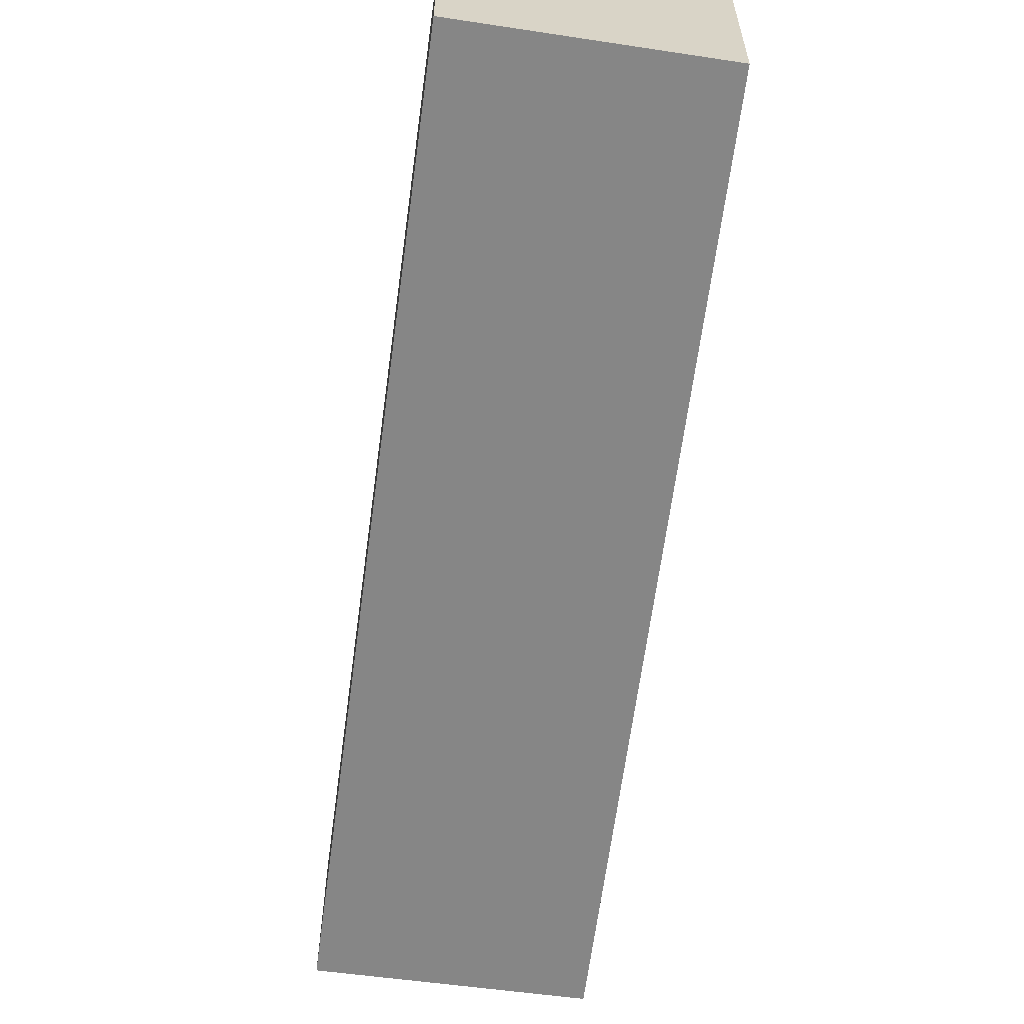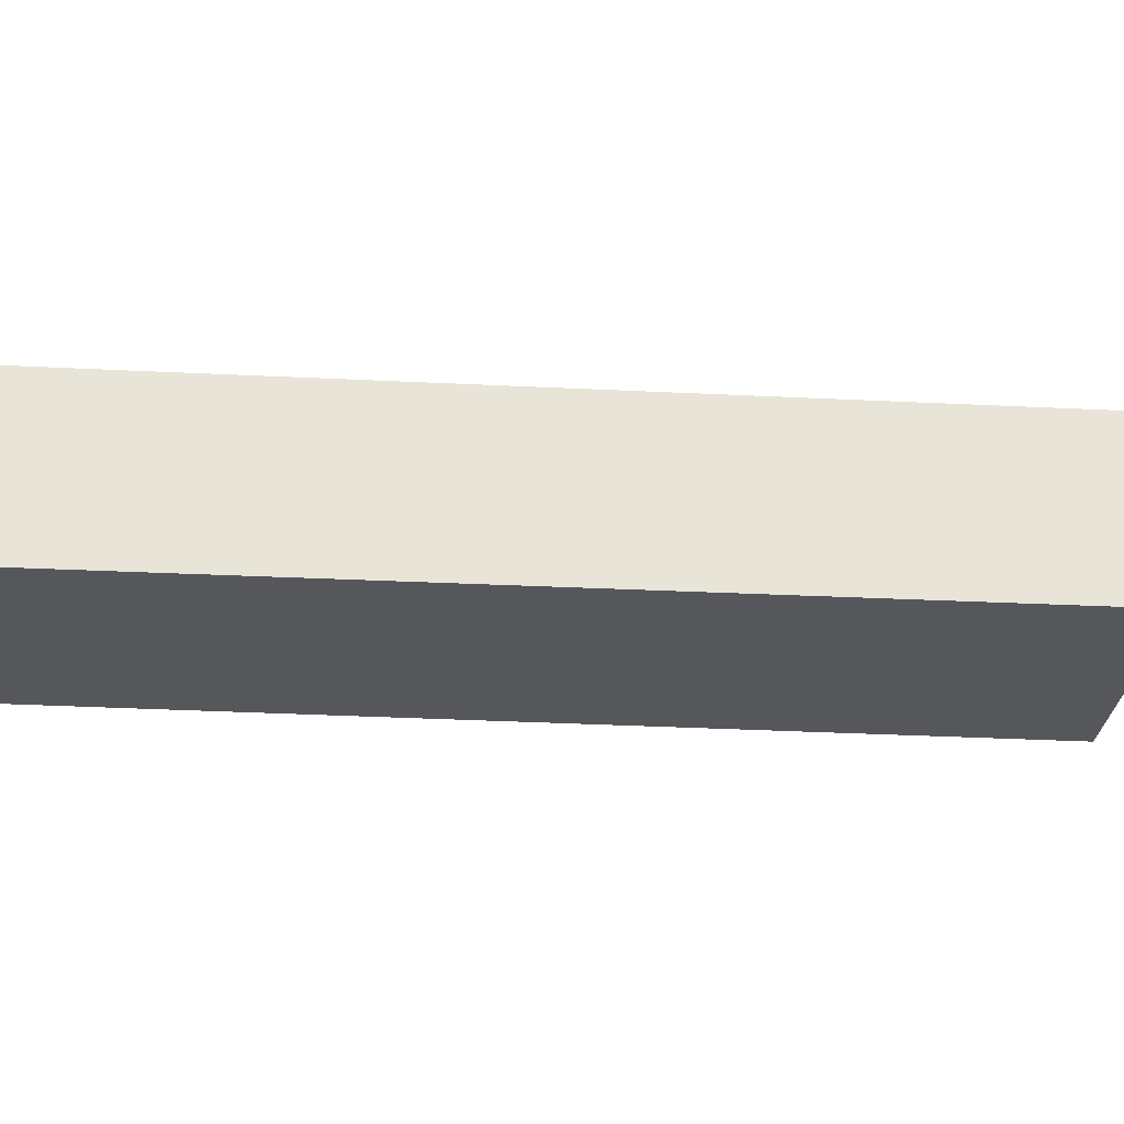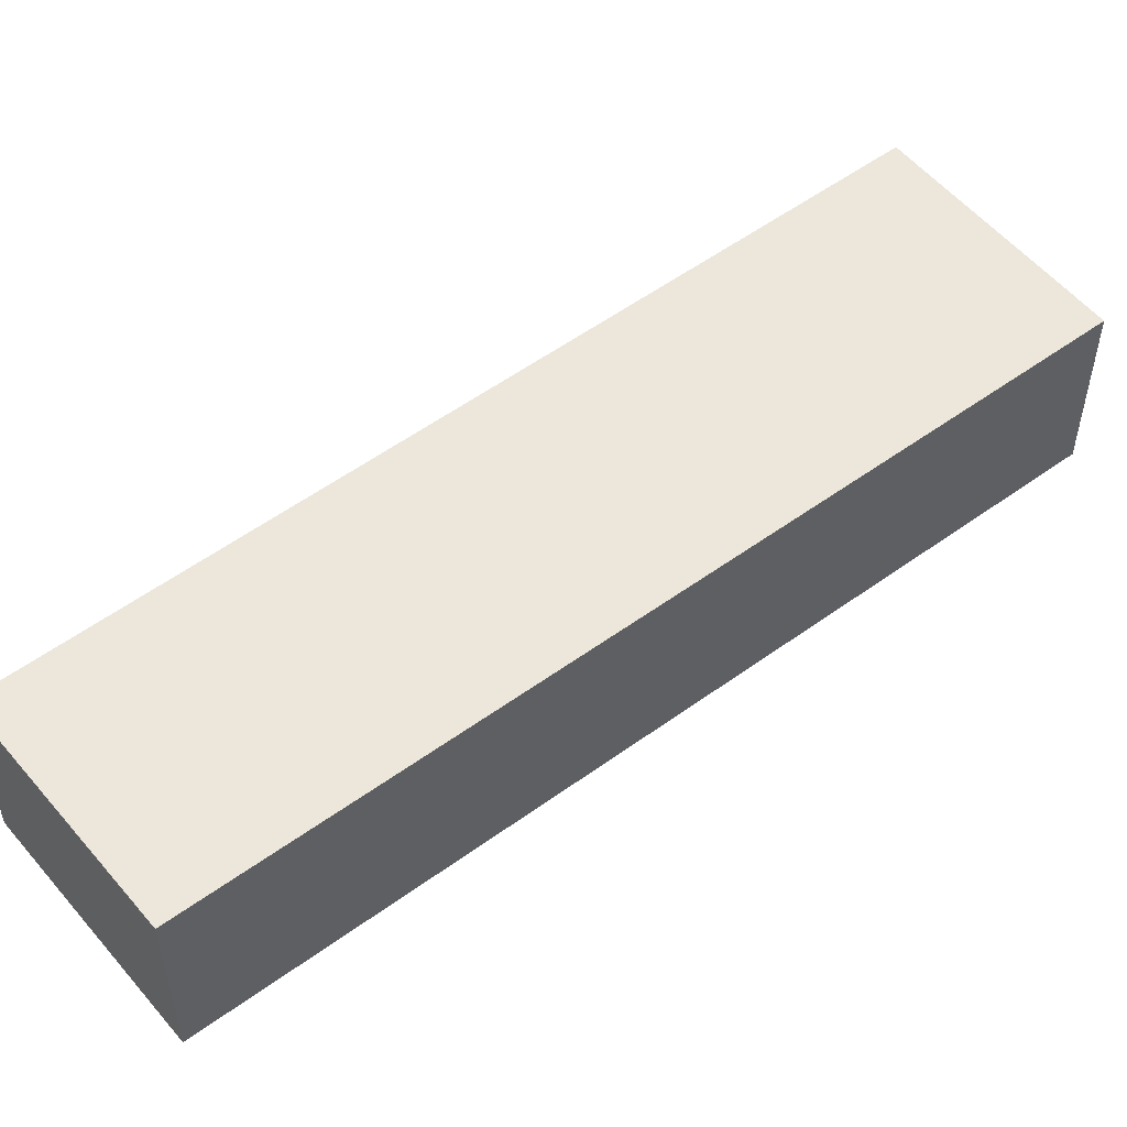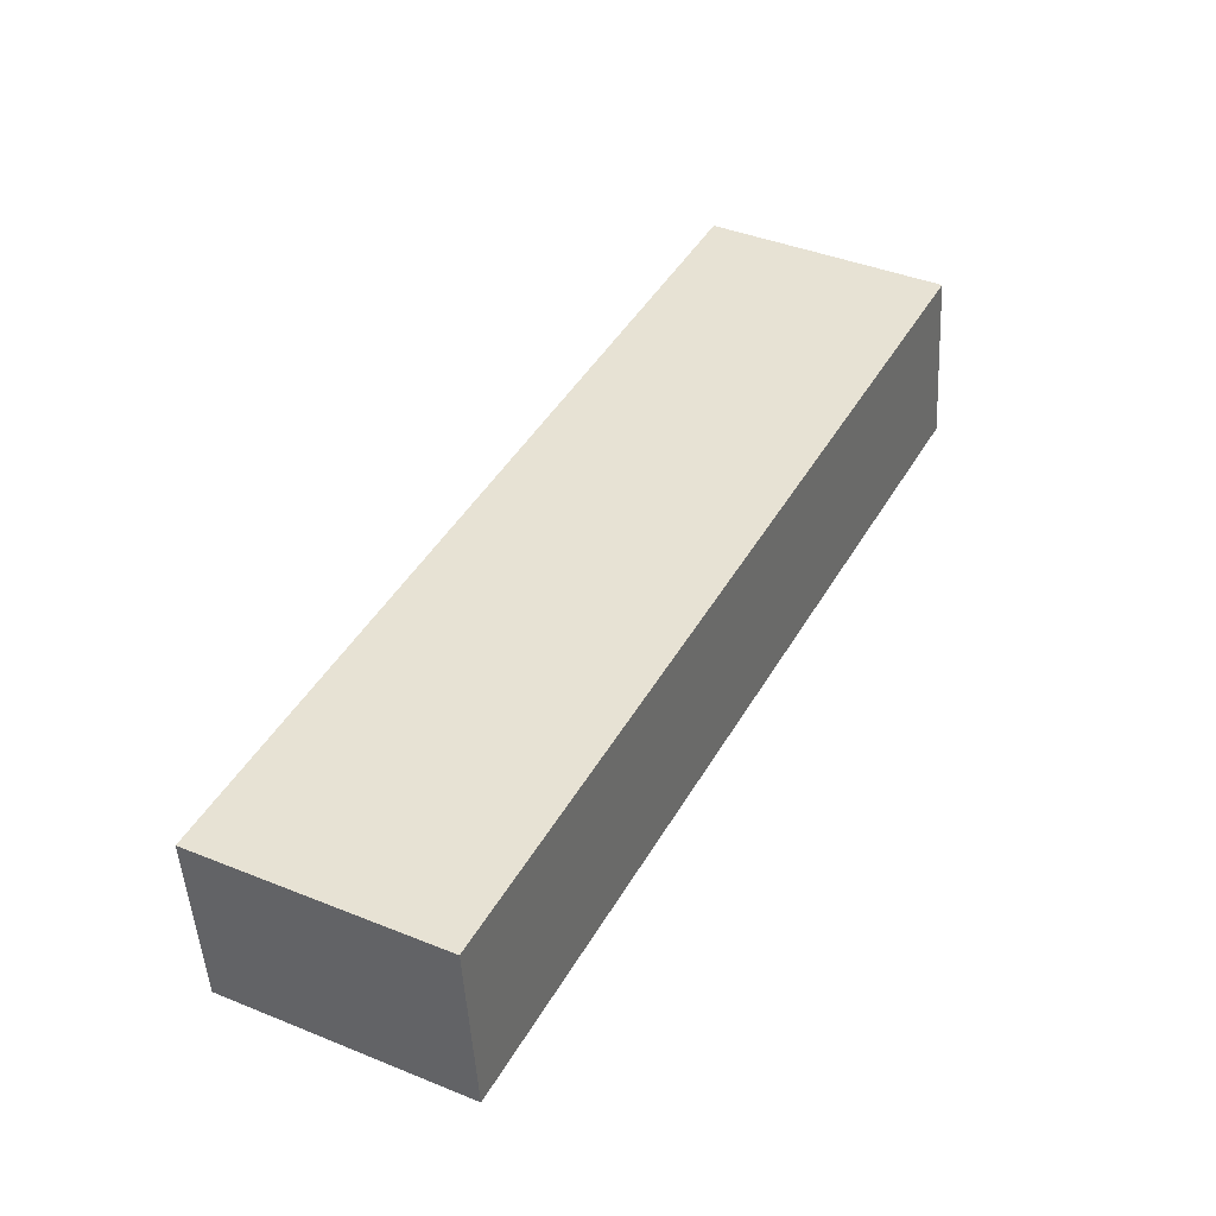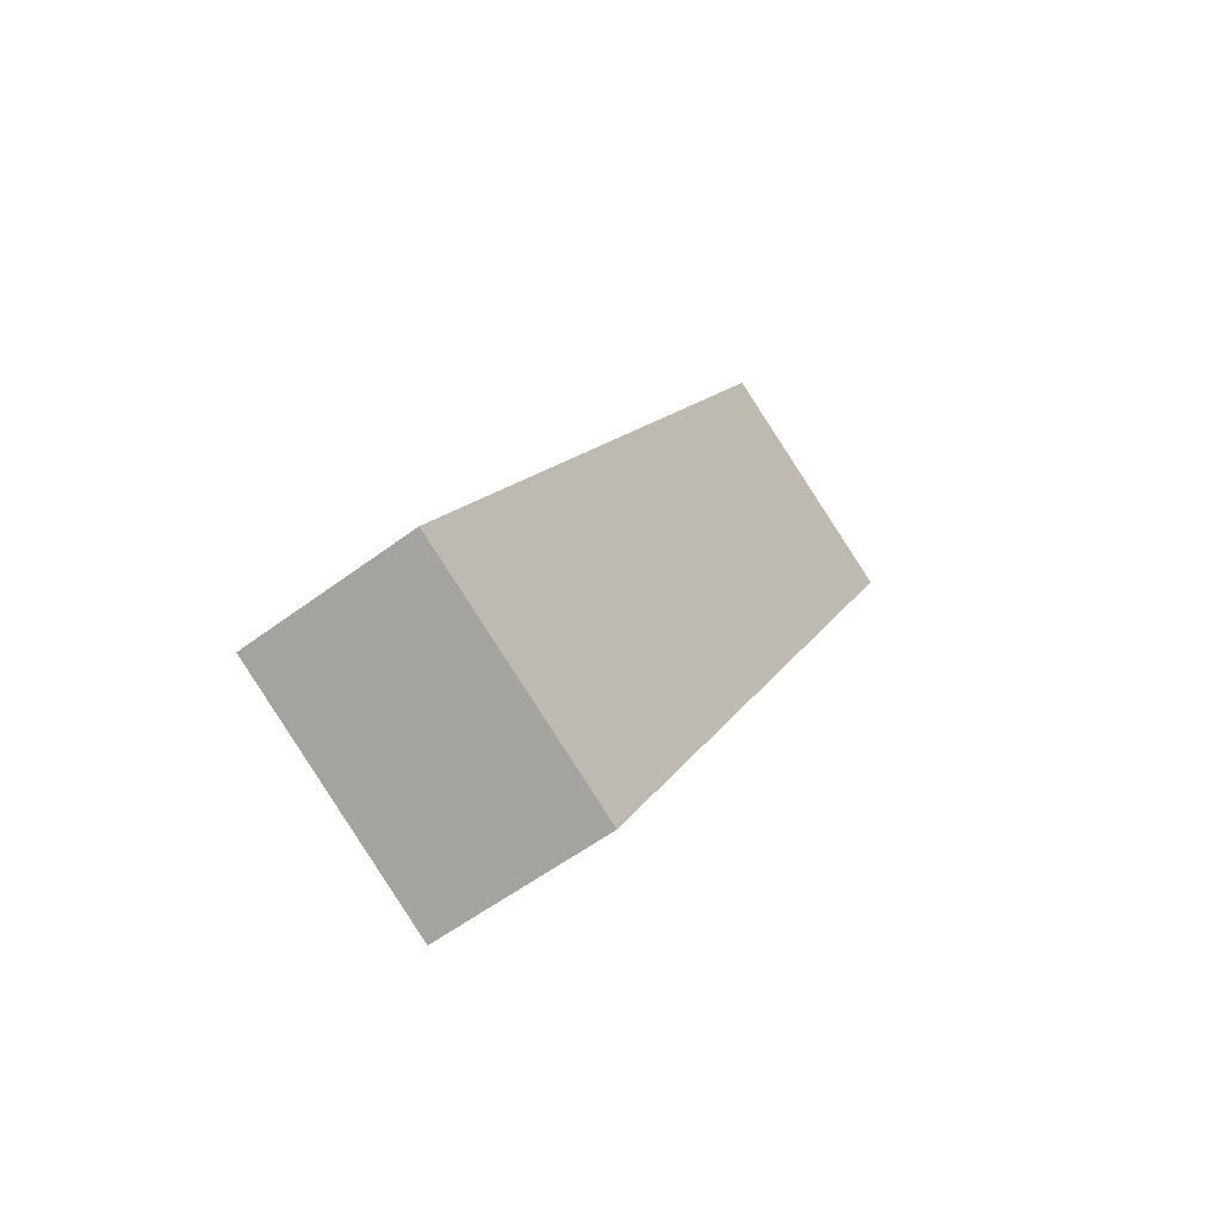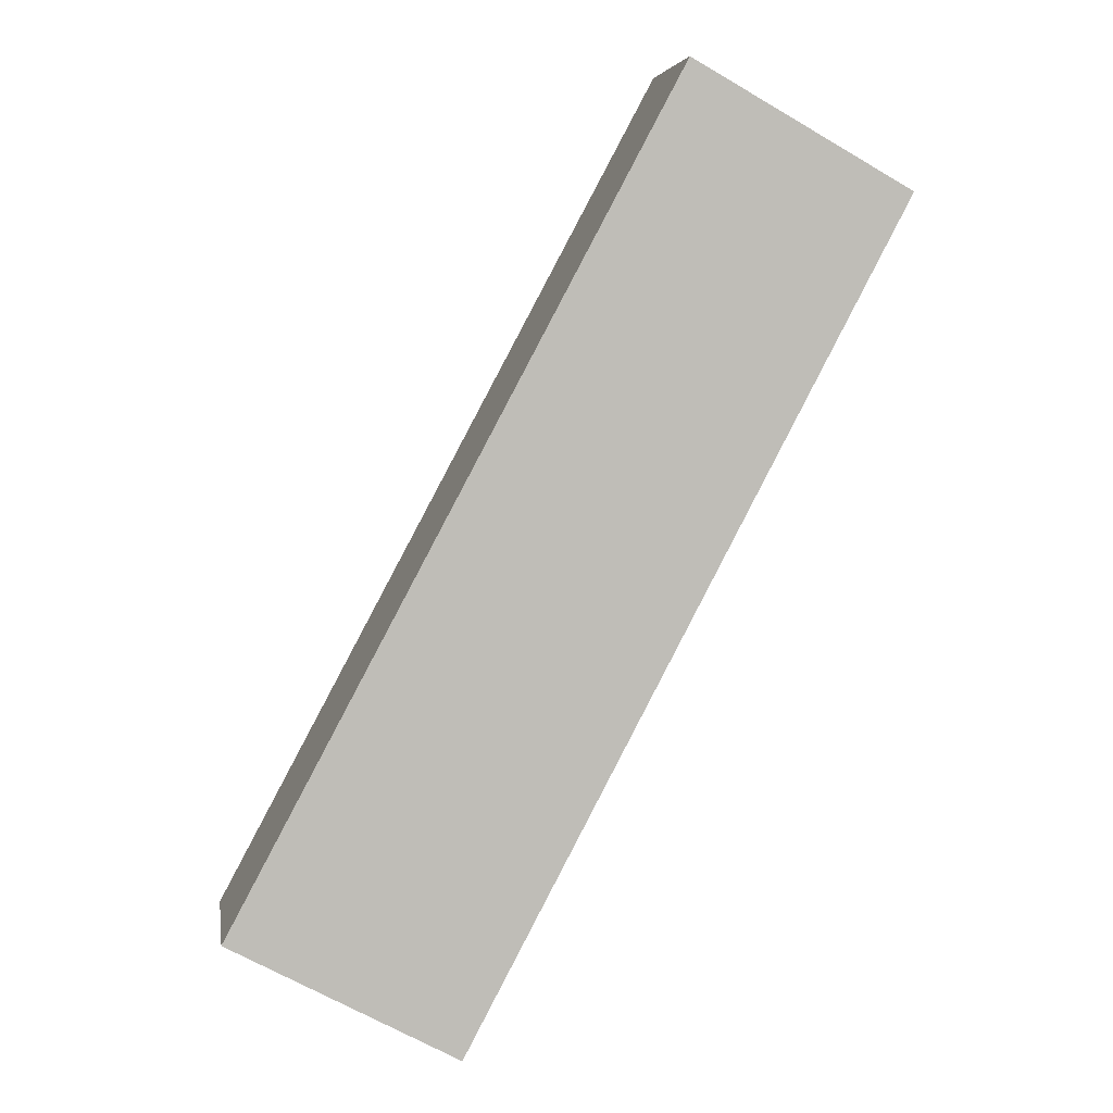
<metadata>
{"format":"obj","ext":"obj","renderer":"f3d","projection":"perspective","resolution":1024,"background":"white","views":[{"elev":-62.0,"azim":20.5,"up":"+Y"},{"elev":-27.4,"azim":113.3,"up":"+Y"},{"elev":53.6,"azim":80.0,"up":"+Y"},{"elev":-48.1,"azim":3.2,"up":"+Z"},{"elev":-55.6,"azim":-51.7,"up":"+Z"},{"elev":5.1,"azim":-8.7,"up":"+Z"}]}
</metadata>
<code>
v  0 3.756 2.3e-16
v  14.05 3.756 14.98
v  4.805 3.756 -2.574
v  9.409 3.756 17.59
v  4.805 1.576e-16 -2.574
v  0 0 0
v  9.409 -1.077e-15 17.59
v  14.05 -9.172e-16 14.98
g defaultobject
f 1 2 3
f 2 1 4
f 5 1 3
f 1 5 6
f 6 4 1
f 4 6 7
f 7 2 4
f 2 7 8
f 8 3 2
f 3 8 5
f 8 6 5
f 6 8 7

</code>
